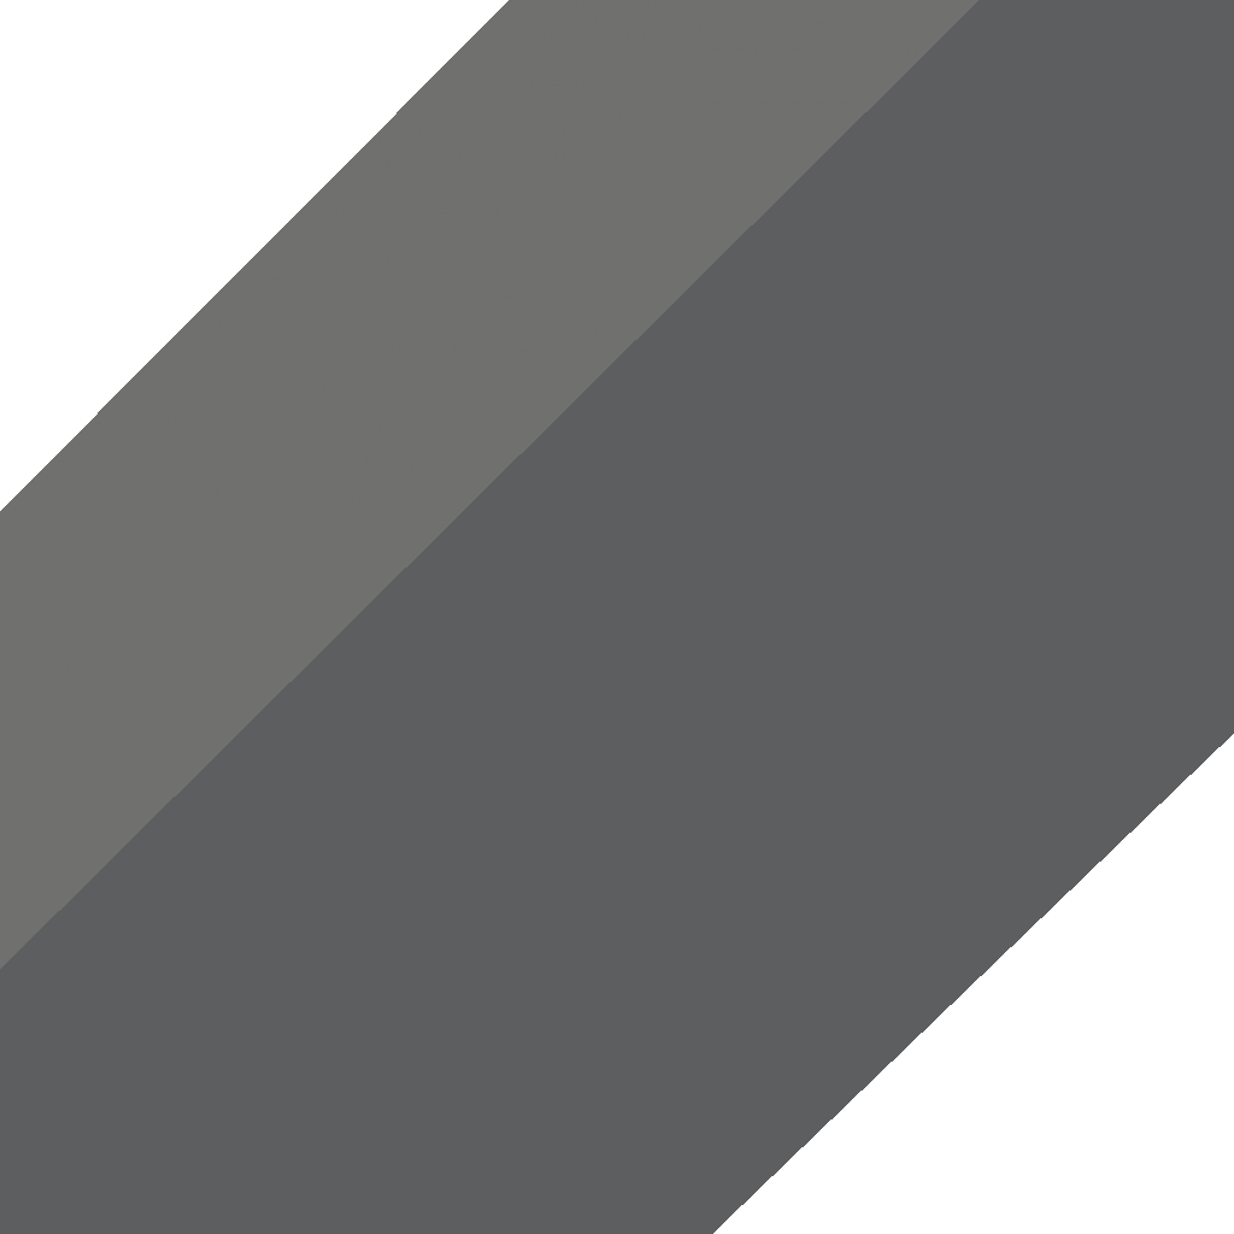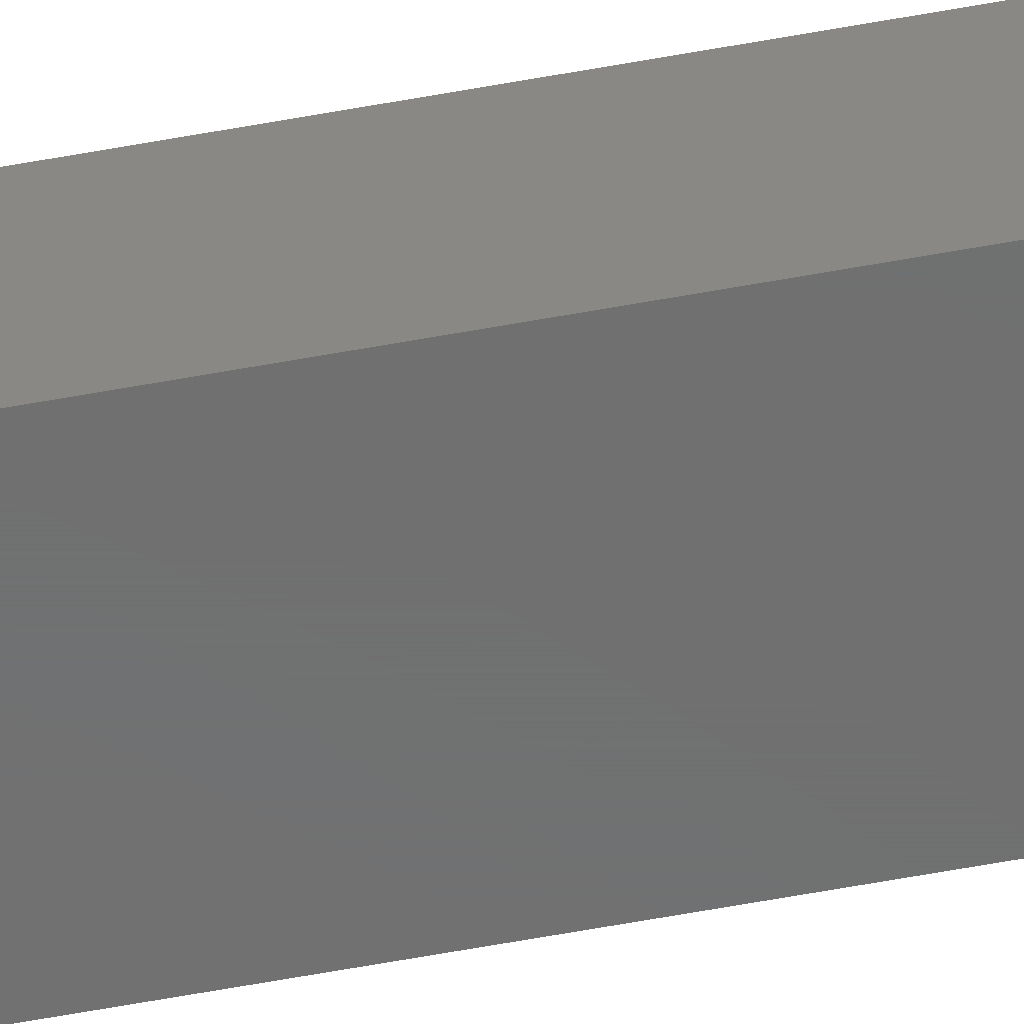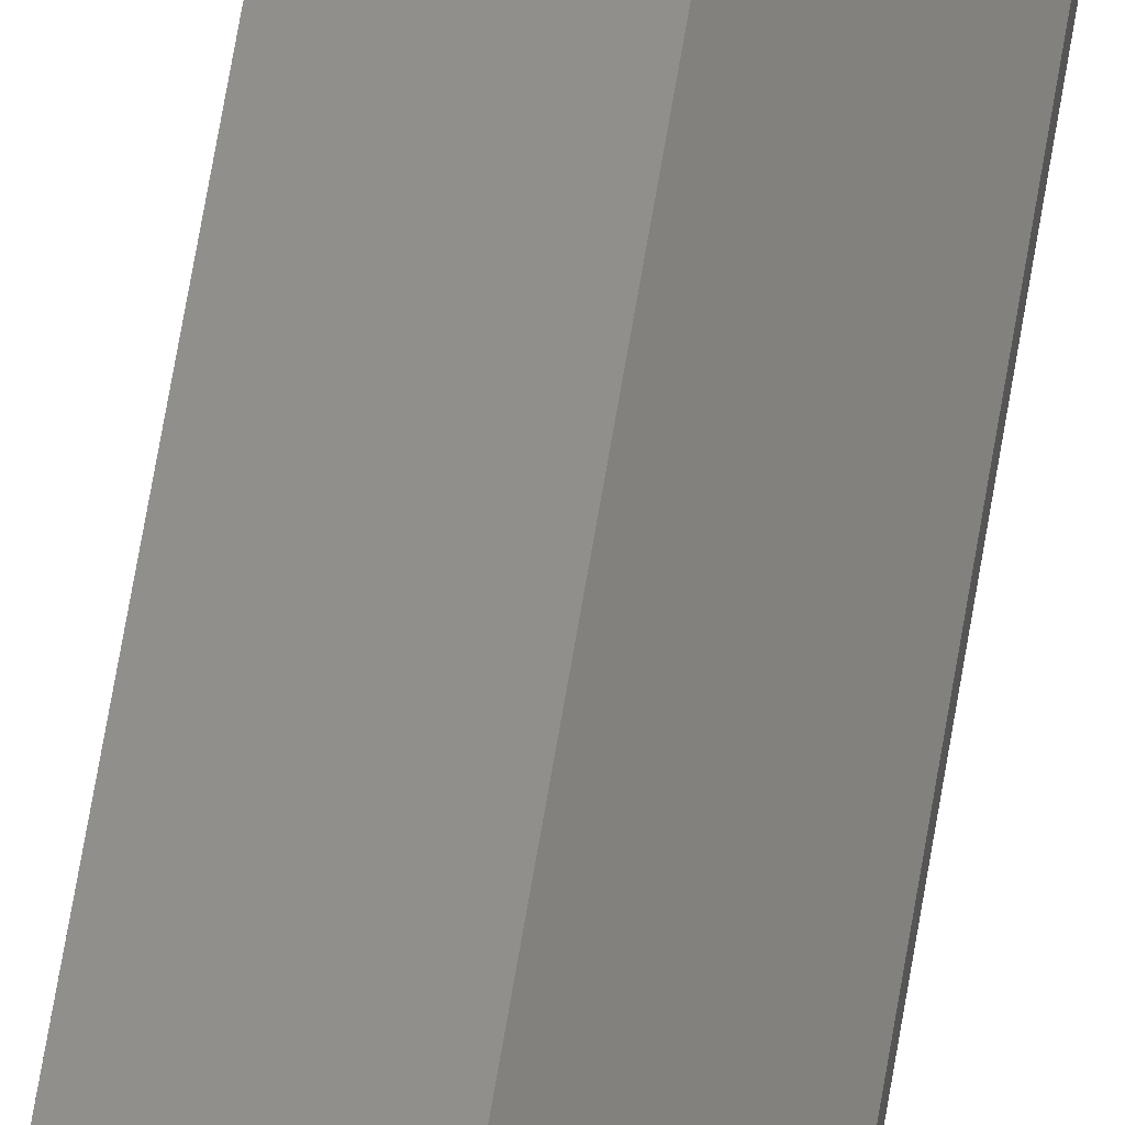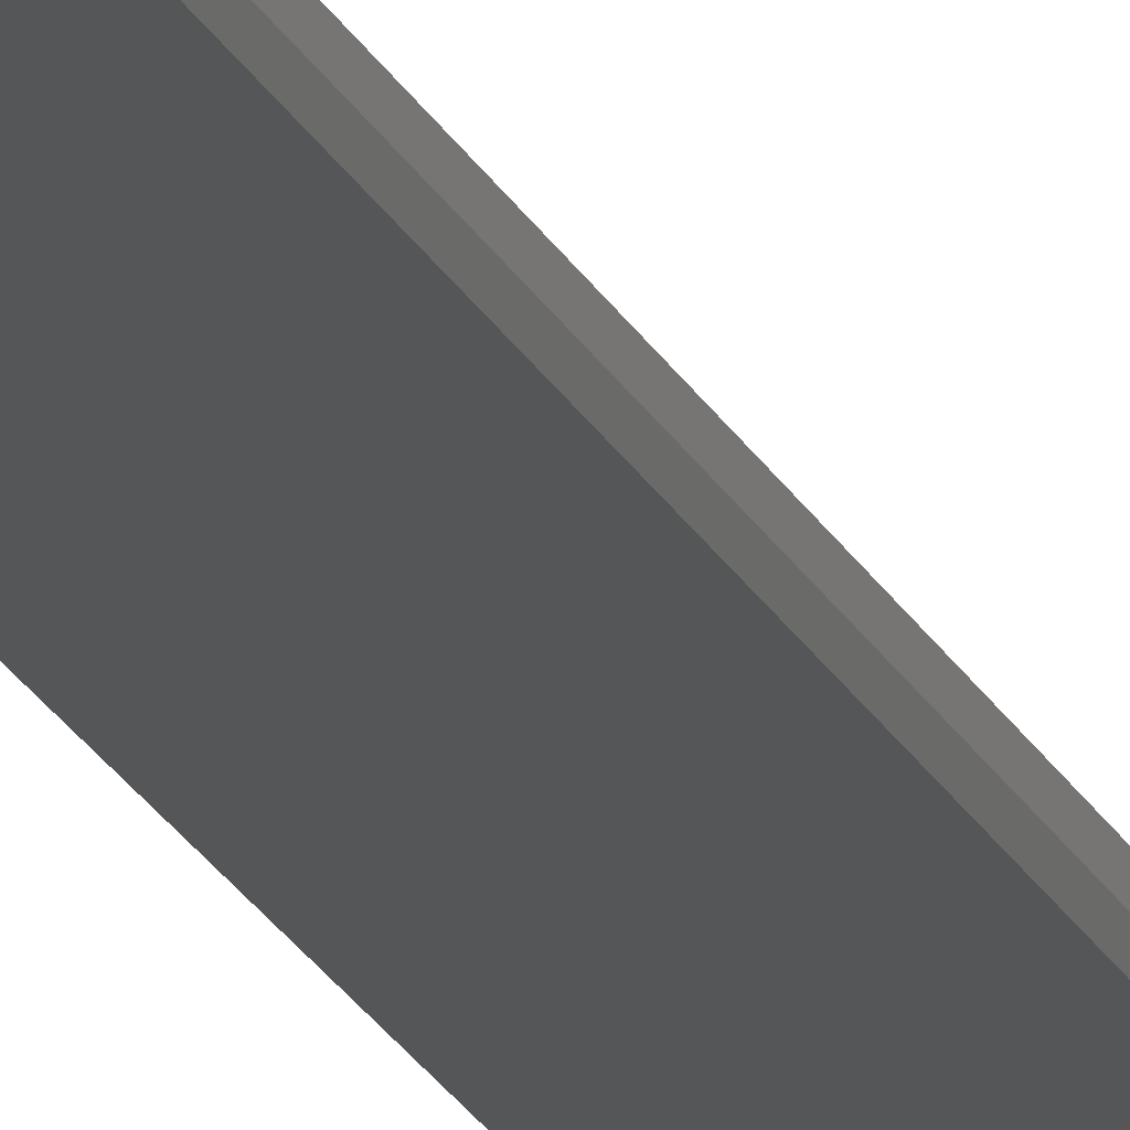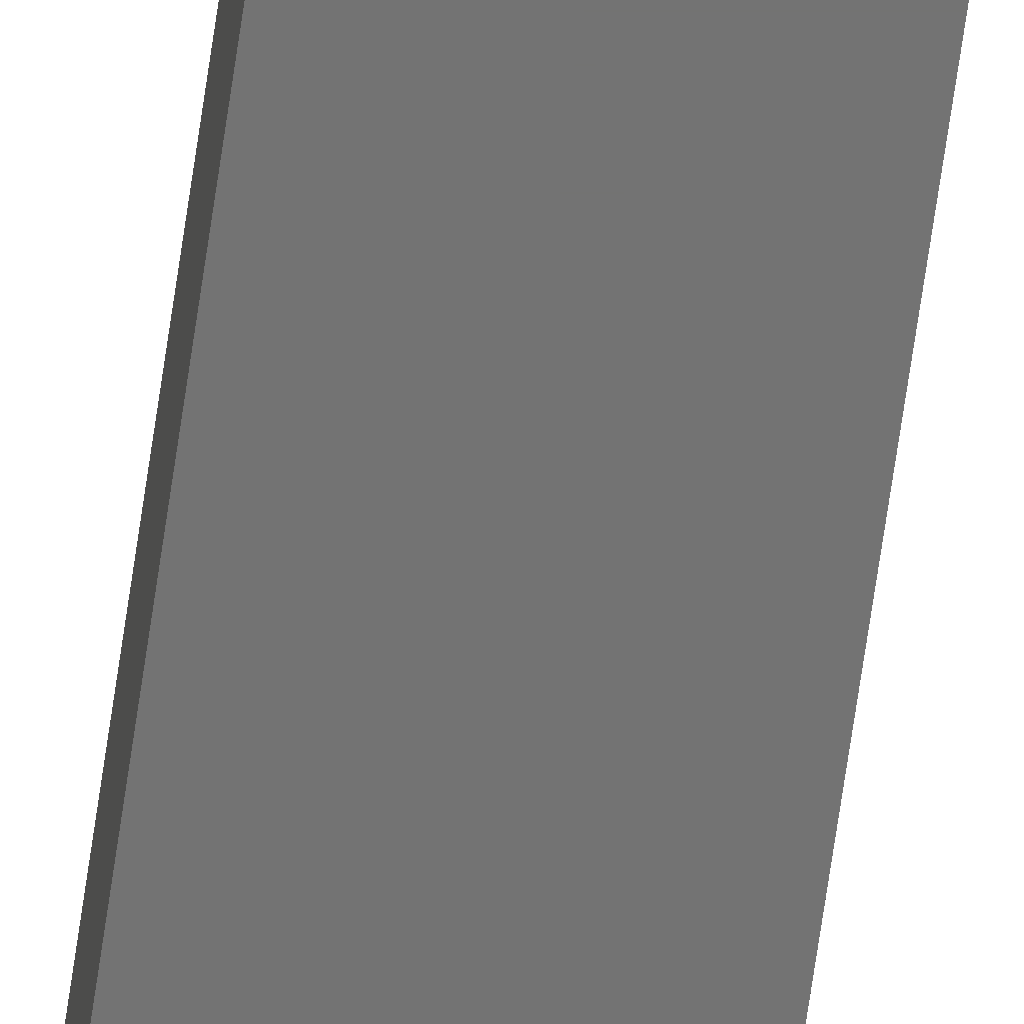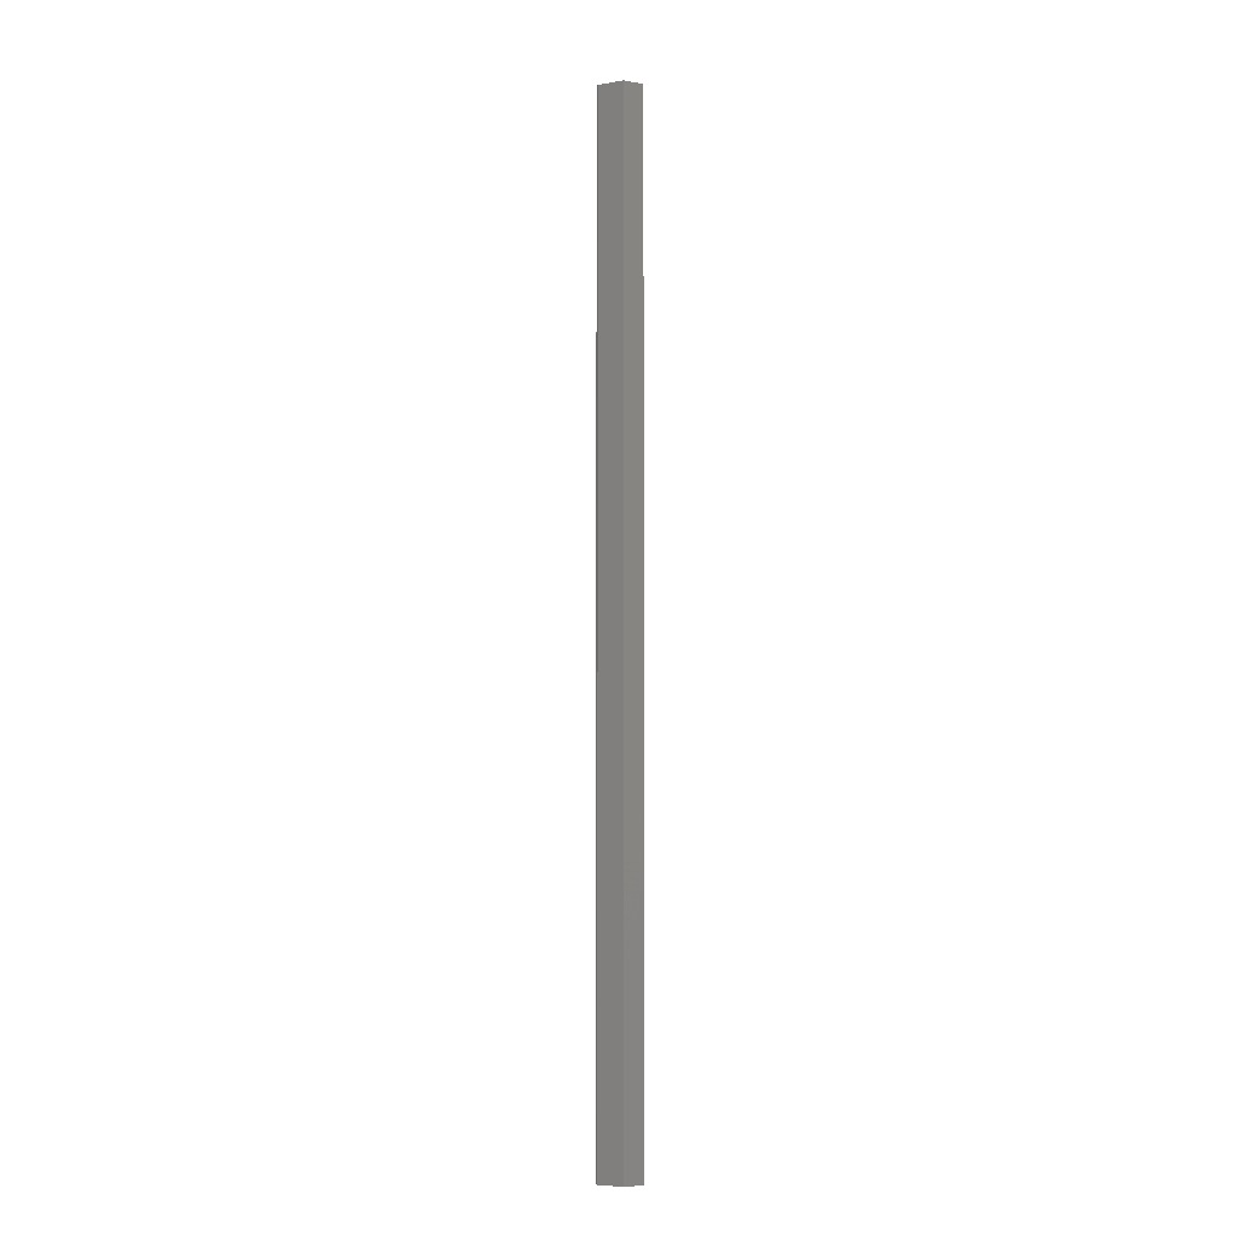
<metadata>
{"format":"stl","ext":"stl","renderer":"f3d","projection":"perspective","resolution":1024,"background":"white","views":[{"elev":-35.0,"azim":149.7,"up":"+Z"},{"elev":-58.7,"azim":100.9,"up":"+Z"},{"elev":51.0,"azim":-172.0,"up":"+Z"},{"elev":-15.7,"azim":-165.1,"up":"+Z"},{"elev":-65.1,"azim":172.0,"up":"+Z"},{"elev":-6.0,"azim":-26.4,"up":"+Y"}]}
</metadata>
<code>
# stl→obj: 10 verts, 16 faces
v -0.05469 -0.75 0
v 4.385e-17 -0.75 0.03627
v -0.05469 -0.75 0.005016
v 4.163e-17 -0.75 -3.349e-18
v -0.03125 -0.75 0.03627
v -0.05469 0.75 0.005016
v -5.329e-17 0.75 0.03627
v -0.05469 0.75 0
v -5.551e-17 0.75 -3.349e-18
v -0.03125 0.75 0.03627
f 1 2 3
f 1 4 2
f 3 2 5
f 6 7 8
f 7 9 8
f 10 7 6
f 6 8 3
f 3 8 1
f 7 10 2
f 2 10 5
f 5 10 3
f 3 10 6
f 9 7 4
f 4 7 2
f 8 9 1
f 1 9 4

</code>
